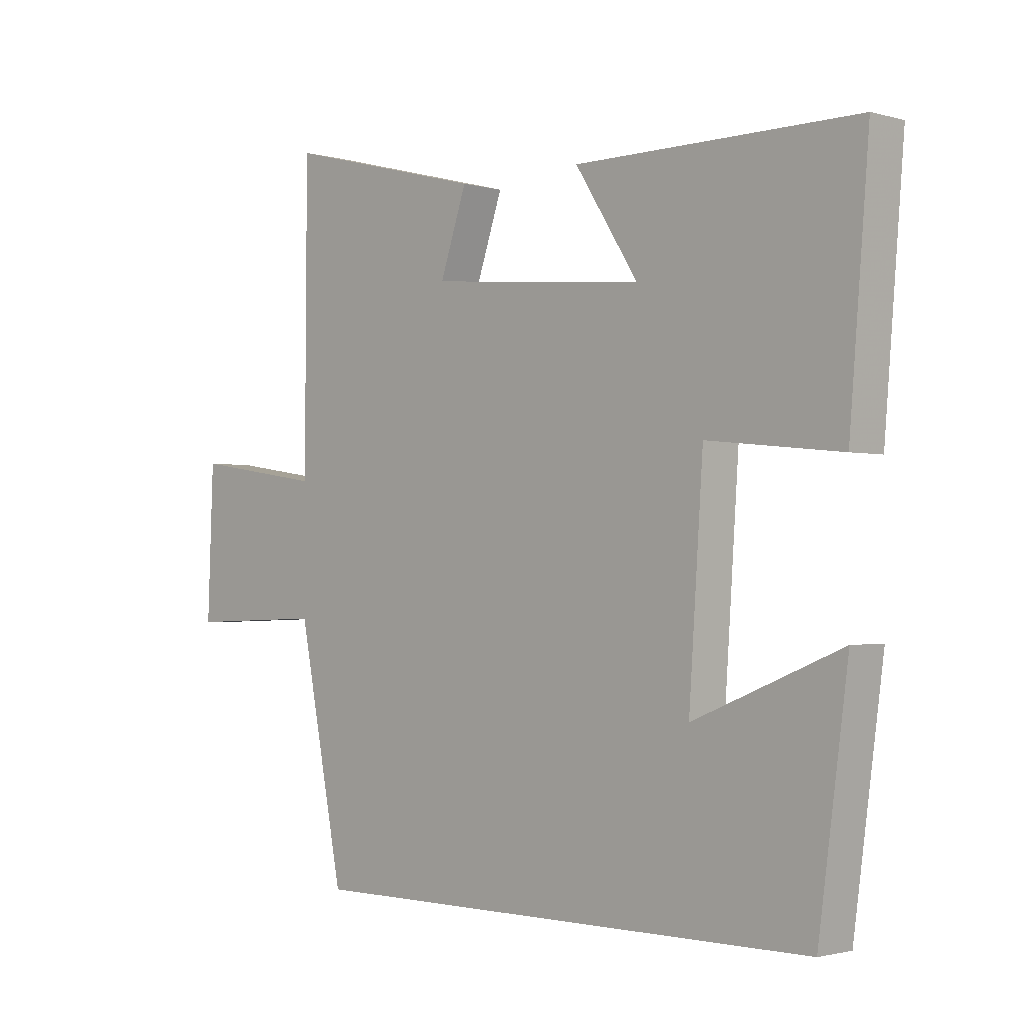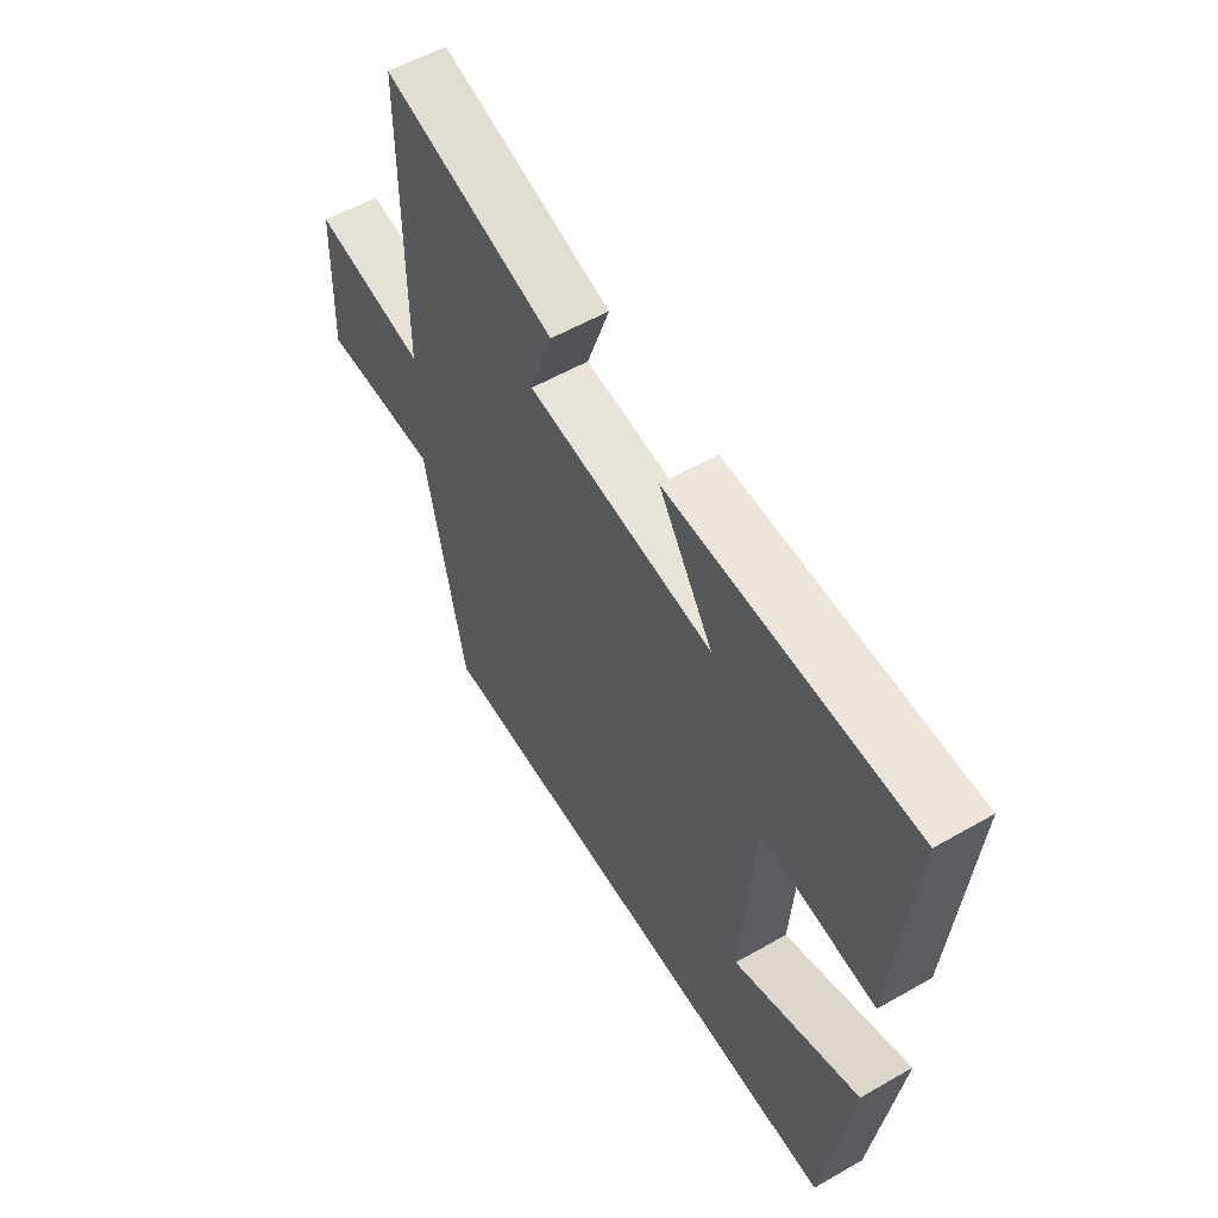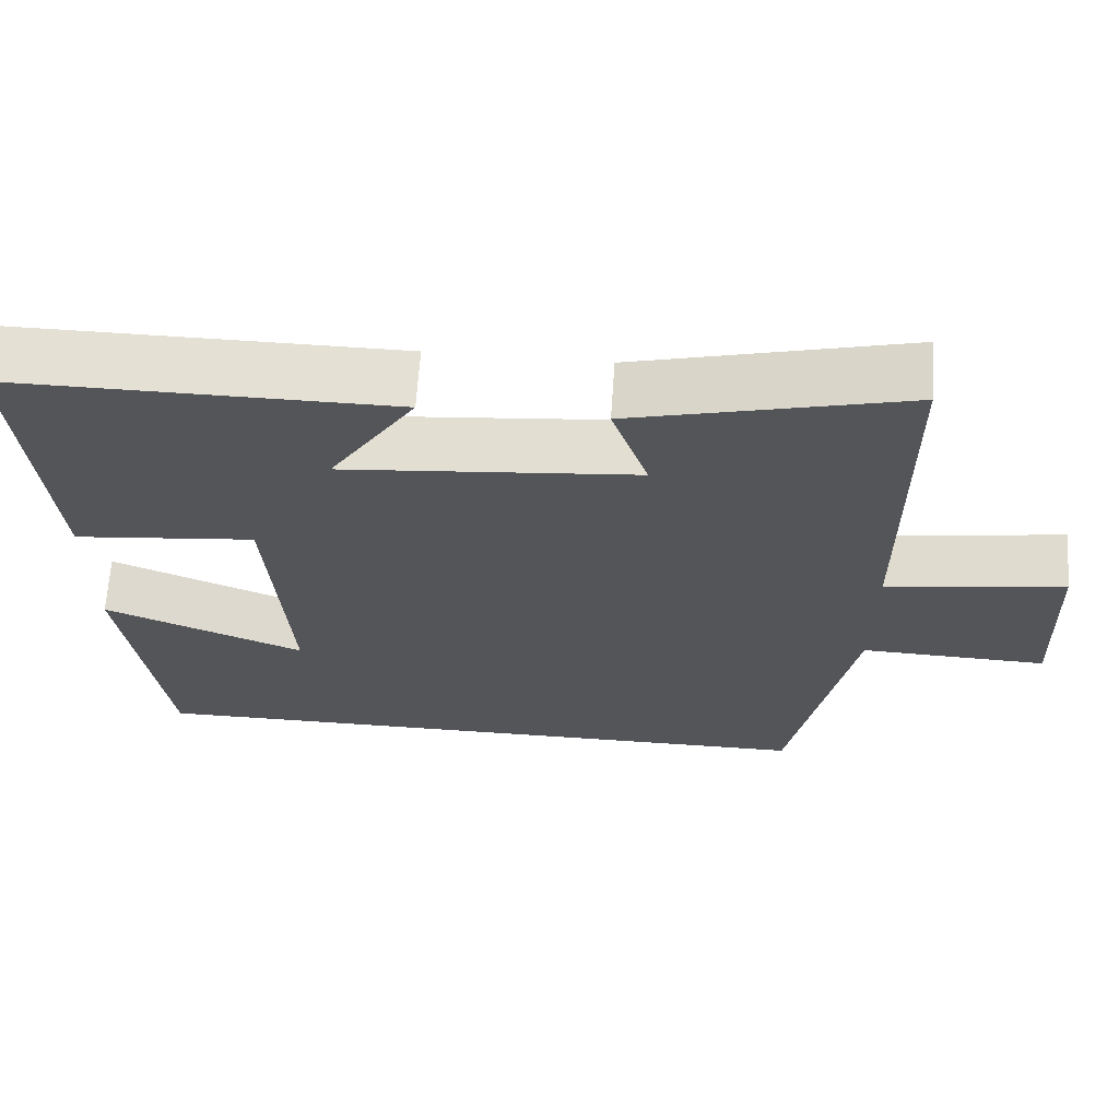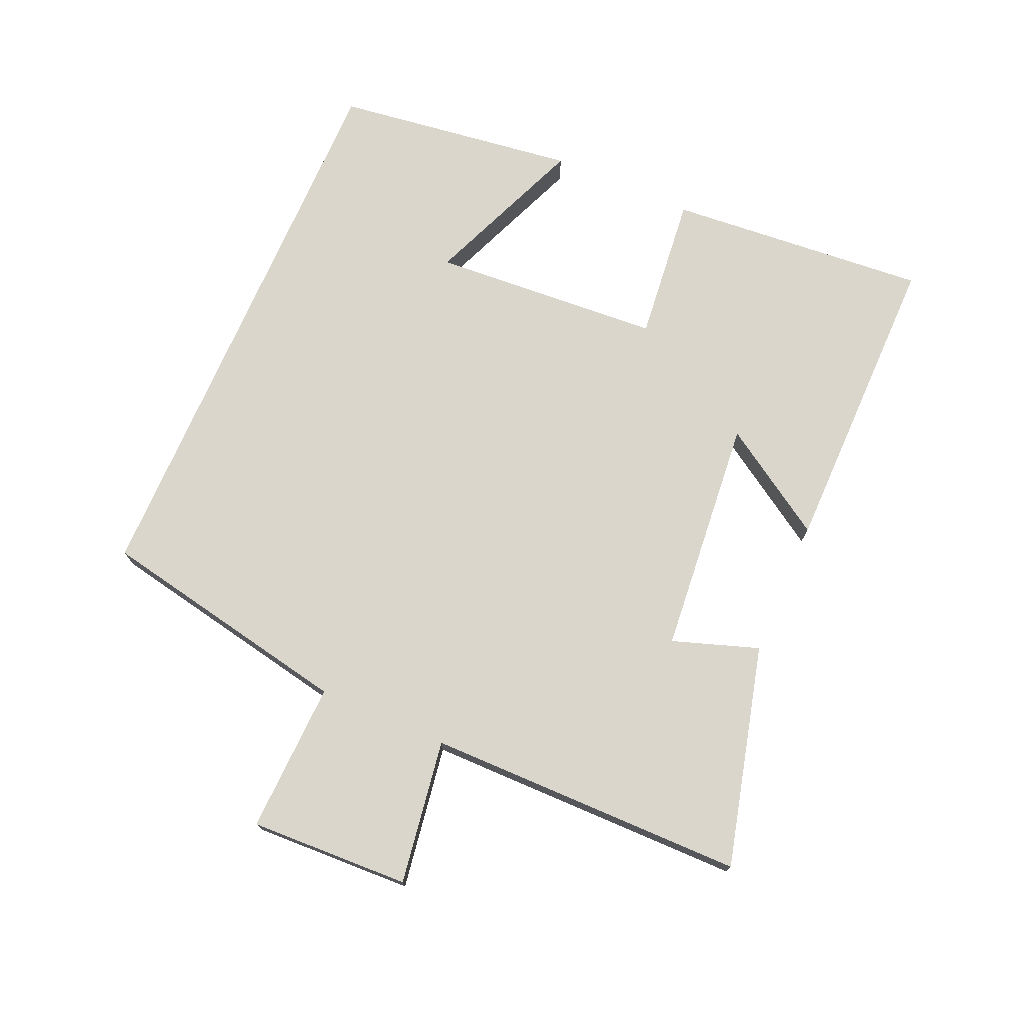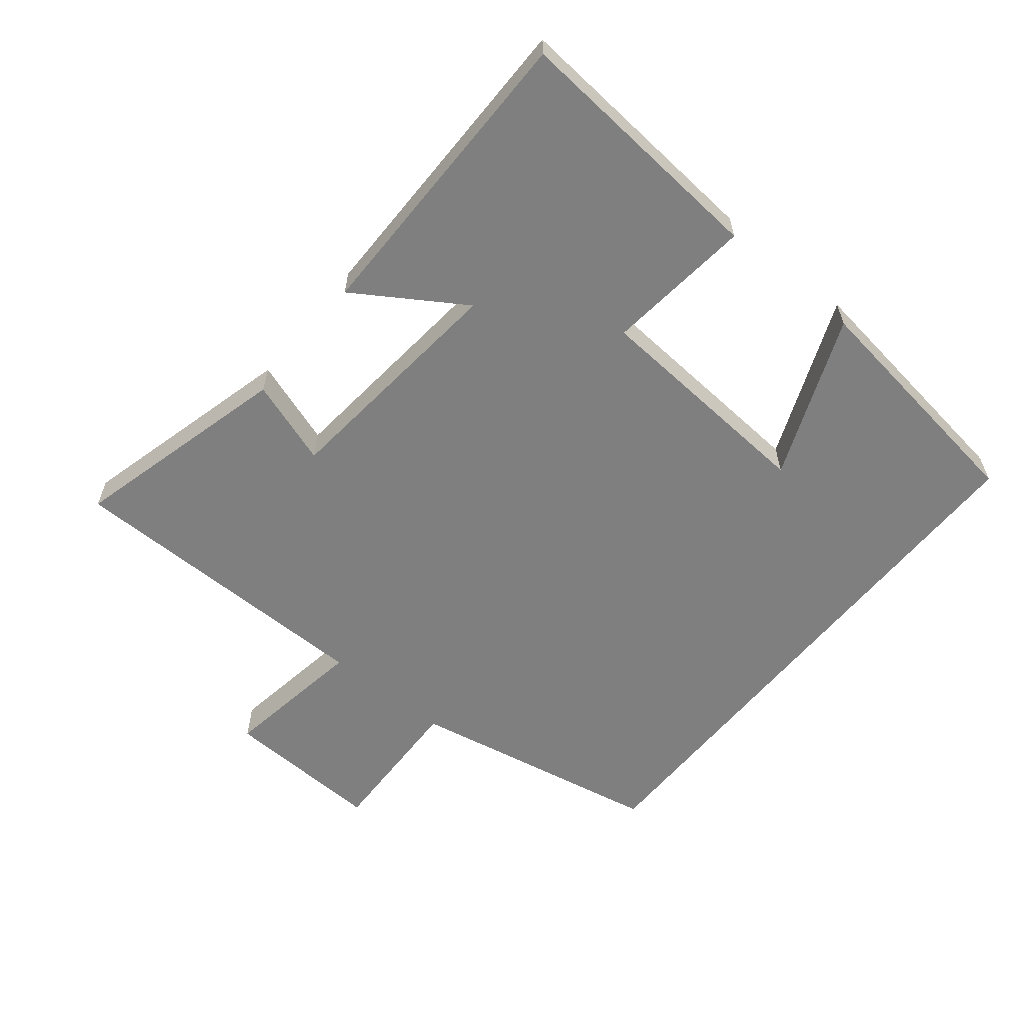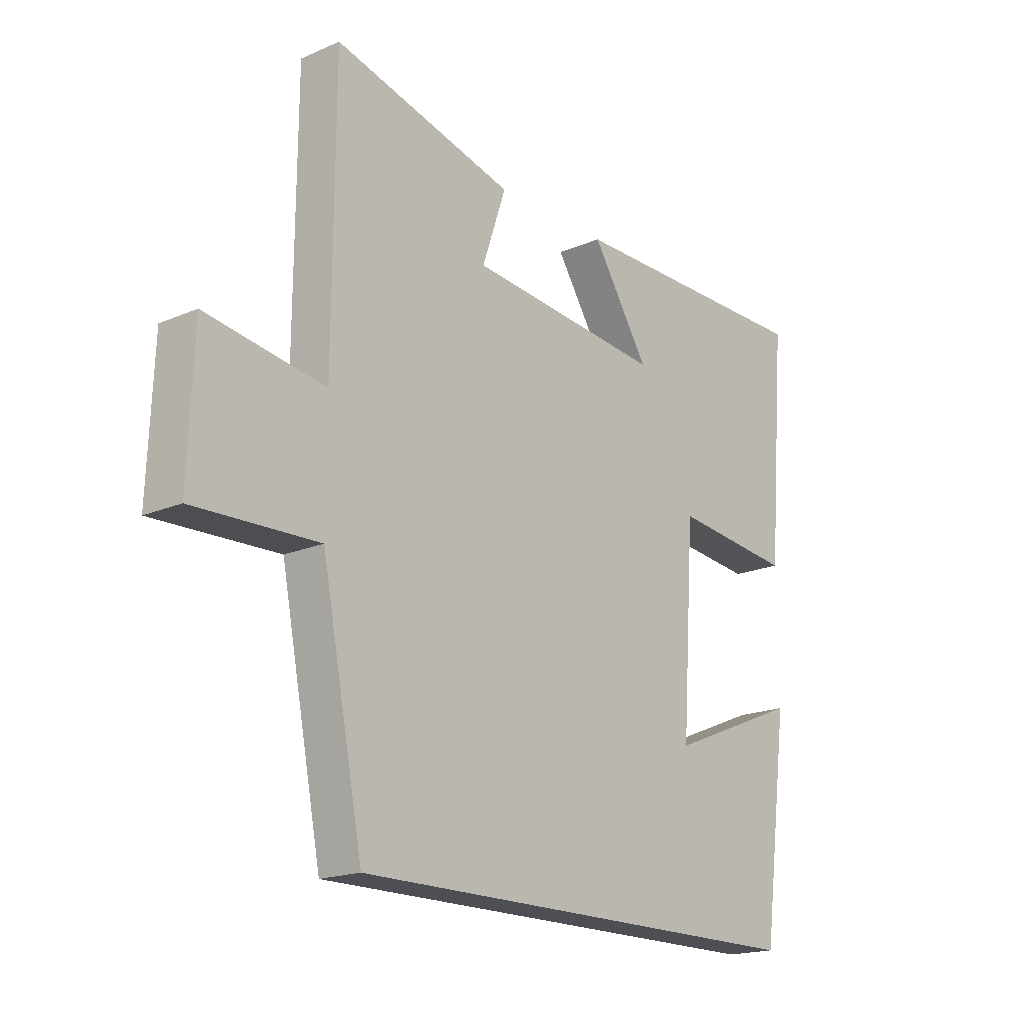
<metadata>
{"format":"obj","ext":"obj","renderer":"f3d","projection":"perspective","resolution":1024,"background":"white","views":[{"elev":-1.7,"azim":45.0,"up":"+Z"},{"elev":56.7,"azim":59.2,"up":"+Z"},{"elev":65.6,"azim":-176.2,"up":"+Z"},{"elev":74.0,"azim":-66.4,"up":"+Y"},{"elev":-59.7,"azim":50.8,"up":"+Y"},{"elev":-18.4,"azim":-50.2,"up":"+Z"}]}
</metadata>
<code>
v 0.45 0.07 -0.5
v -0.423 0.07 -0.5
v -0.5 0.07 -0.107
v -0.732 0.07 -0.115
v -0.722 0.07 0.131
v -0.5 0.07 0.097
v -0.497 0.07 0.587
v -0.158 0.07 0.5
v -0.203 0.07 0.368
v 0.163 0.07 0.334
v 0.056 0.07 0.5
v 0.533 0.07 0.502
v 0.5 0.07 0.101
v 0.274 0.07 0.125
v 0.25 0.07 -0.229
v 0.5 0.07 -0.127
v 0.45 0 -0.5
v -0.423 0 -0.5
v -0.5 0 -0.107
v -0.732 0 -0.115
v -0.722 0 0.131
v -0.5 0 0.097
v -0.497 0 0.587
v -0.158 0 0.5
v -0.203 0 0.368
v 0.163 0 0.334
v 0.056 0 0.5
v 0.533 0 0.502
v 0.5 0 0.101
v 0.274 0 0.125
v 0.25 0 -0.229
v 0.5 0 -0.127
f 15 16 1
f 12 13 14
f 10 11 12
f 10 12 14
f 9 10 14 15
f 6 7 8 9
f 3 4 5 6
f 3 6 9 15
f 1 2 3 15
f 17 32 31
f 30 29 28
f 28 27 26
f 30 28 26
f 31 30 26 25
f 25 24 23 22
f 22 21 20 19
f 31 25 22 19
f 31 19 18 17
f 1 17 18 2
f 2 18 19 3
f 3 19 20 4
f 4 20 21 5
f 5 21 22 6
f 6 22 23 7
f 7 23 24 8
f 8 24 25 9
f 9 25 26 10
f 10 26 27 11
f 11 27 28 12
f 12 28 29 13
f 13 29 30 14
f 14 30 31 15
f 15 31 32 16
f 16 32 17 1

</code>
